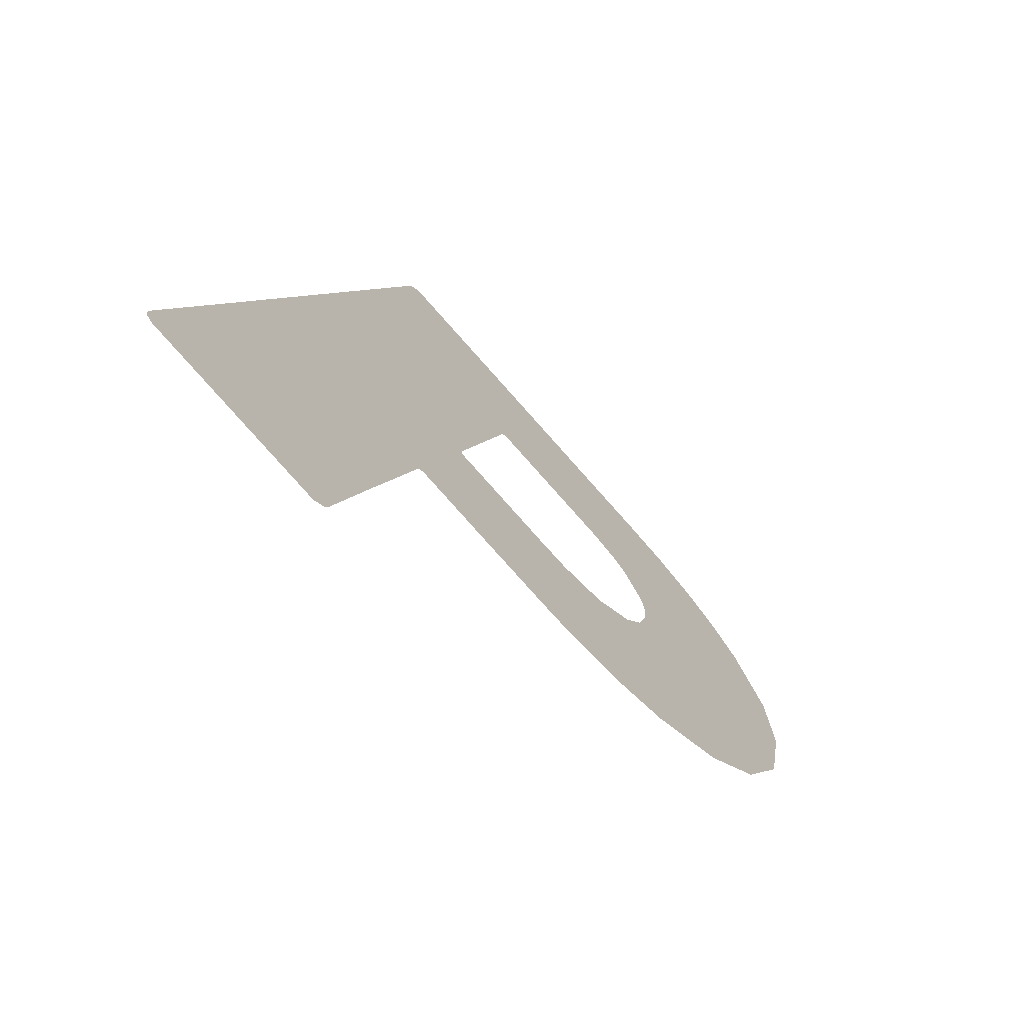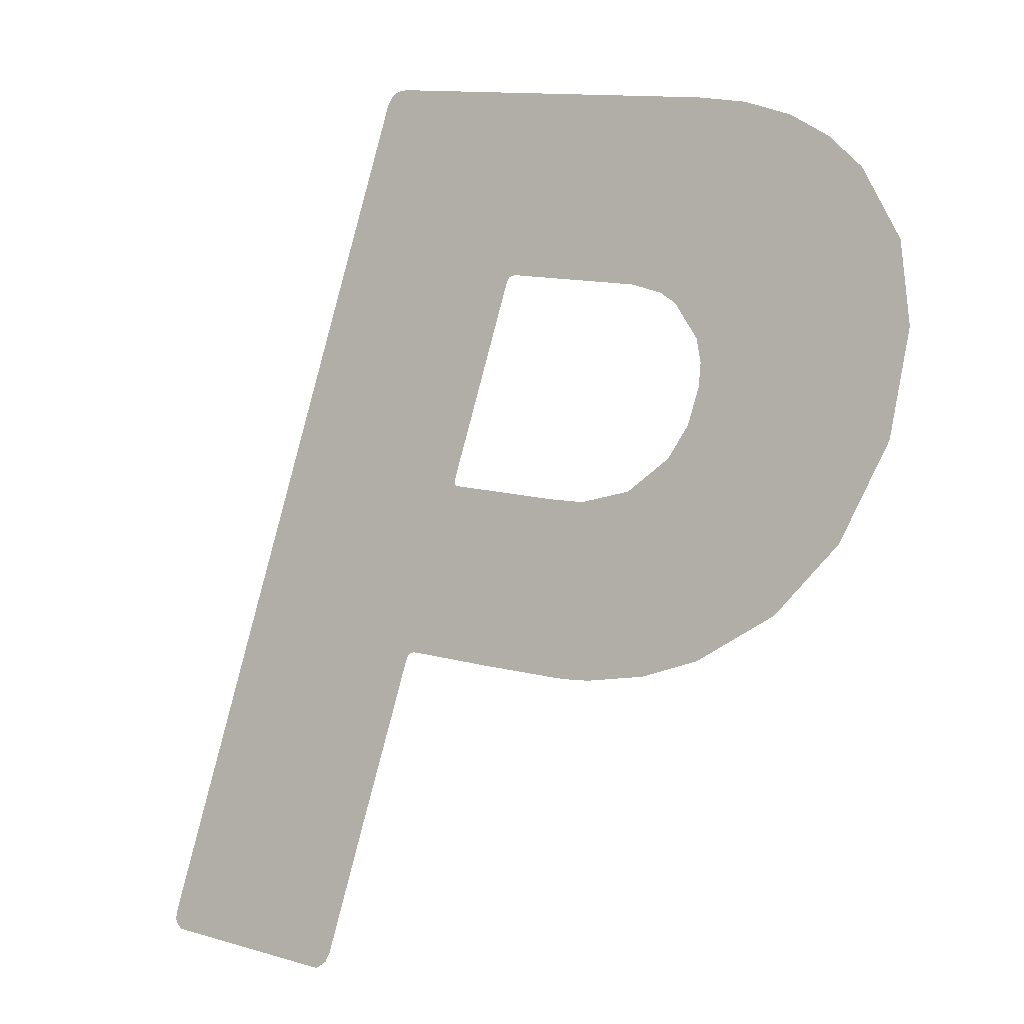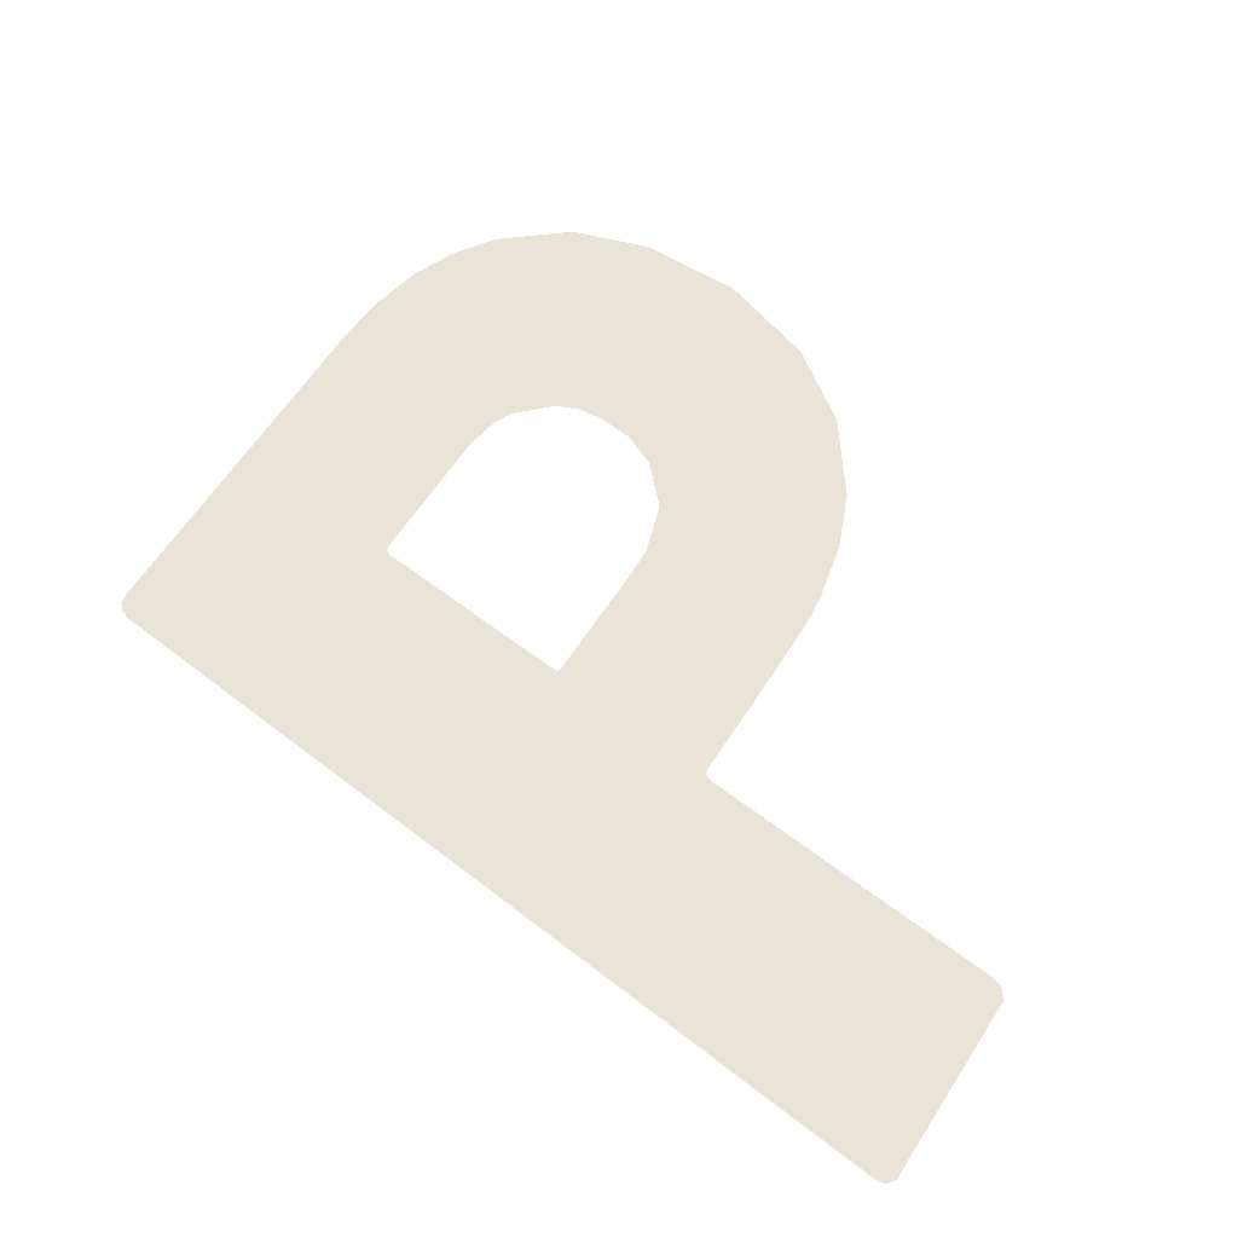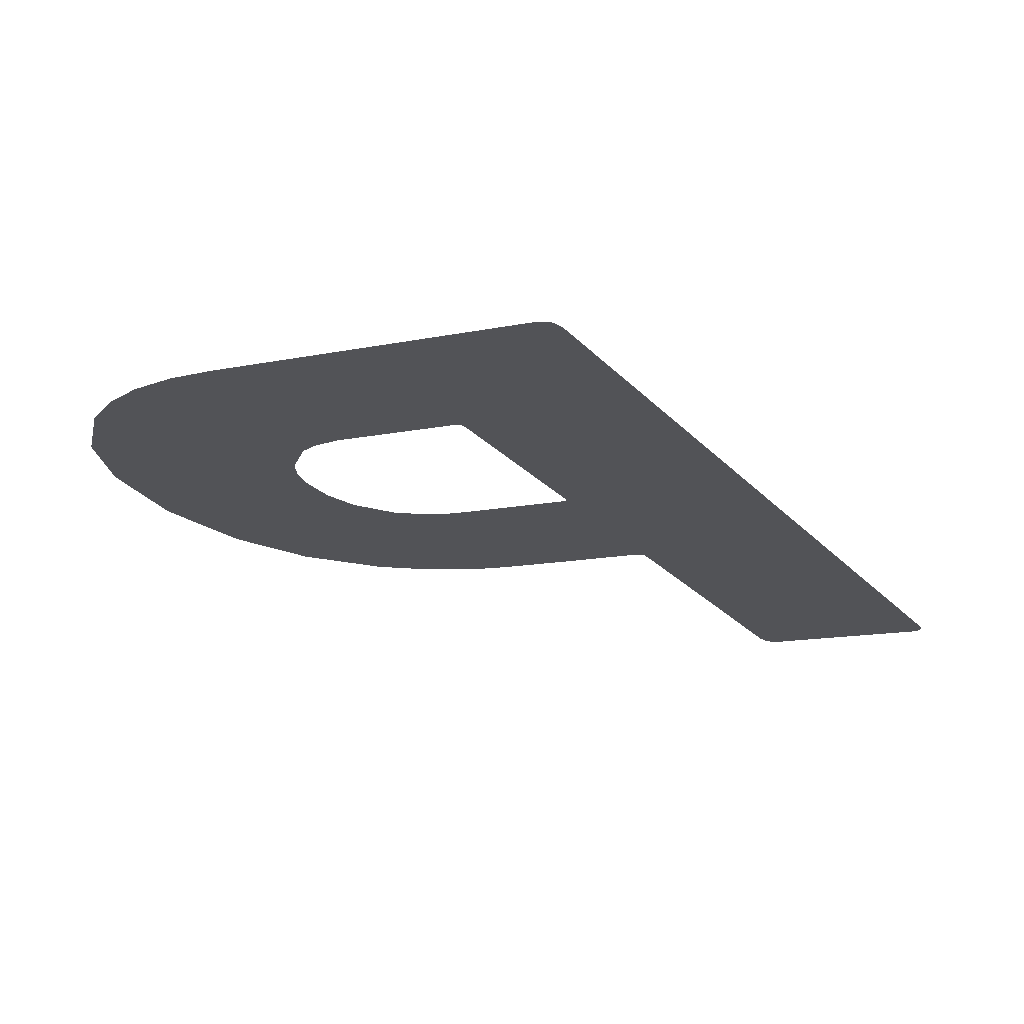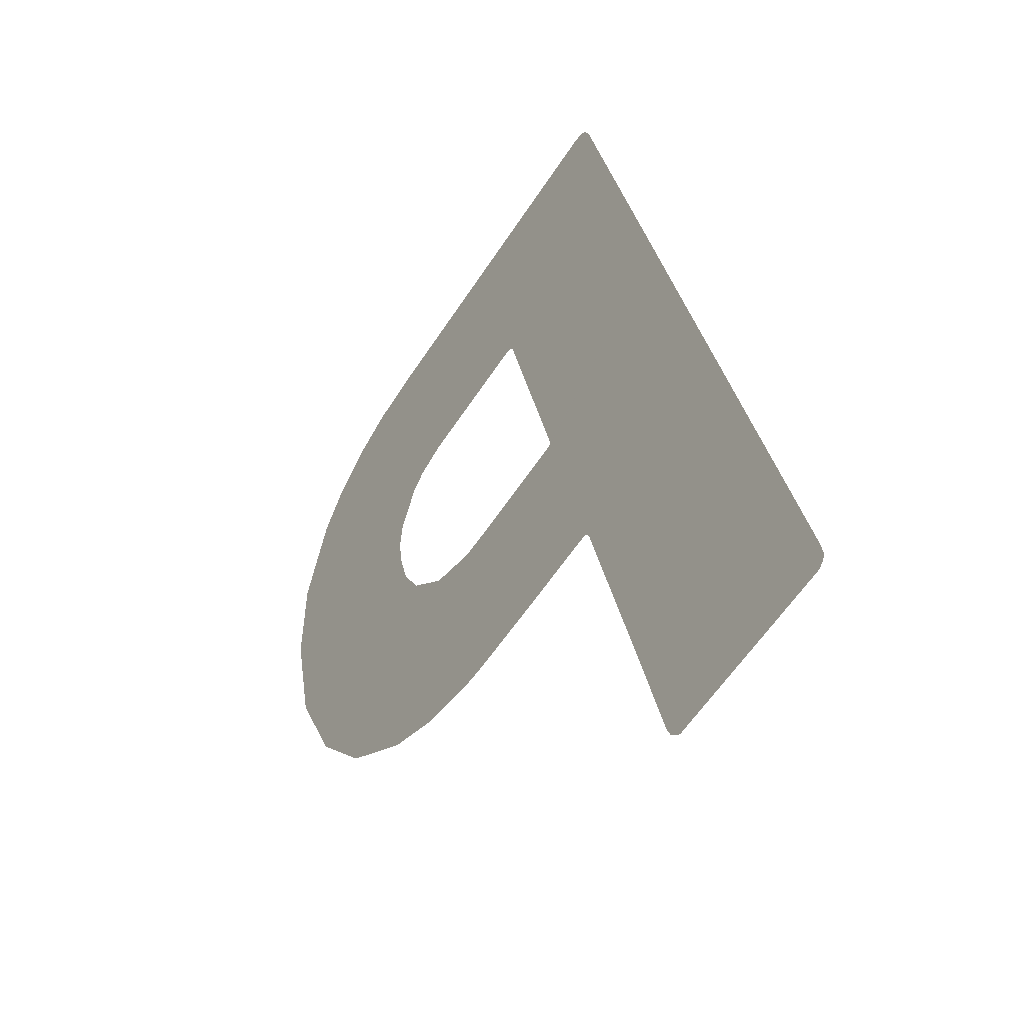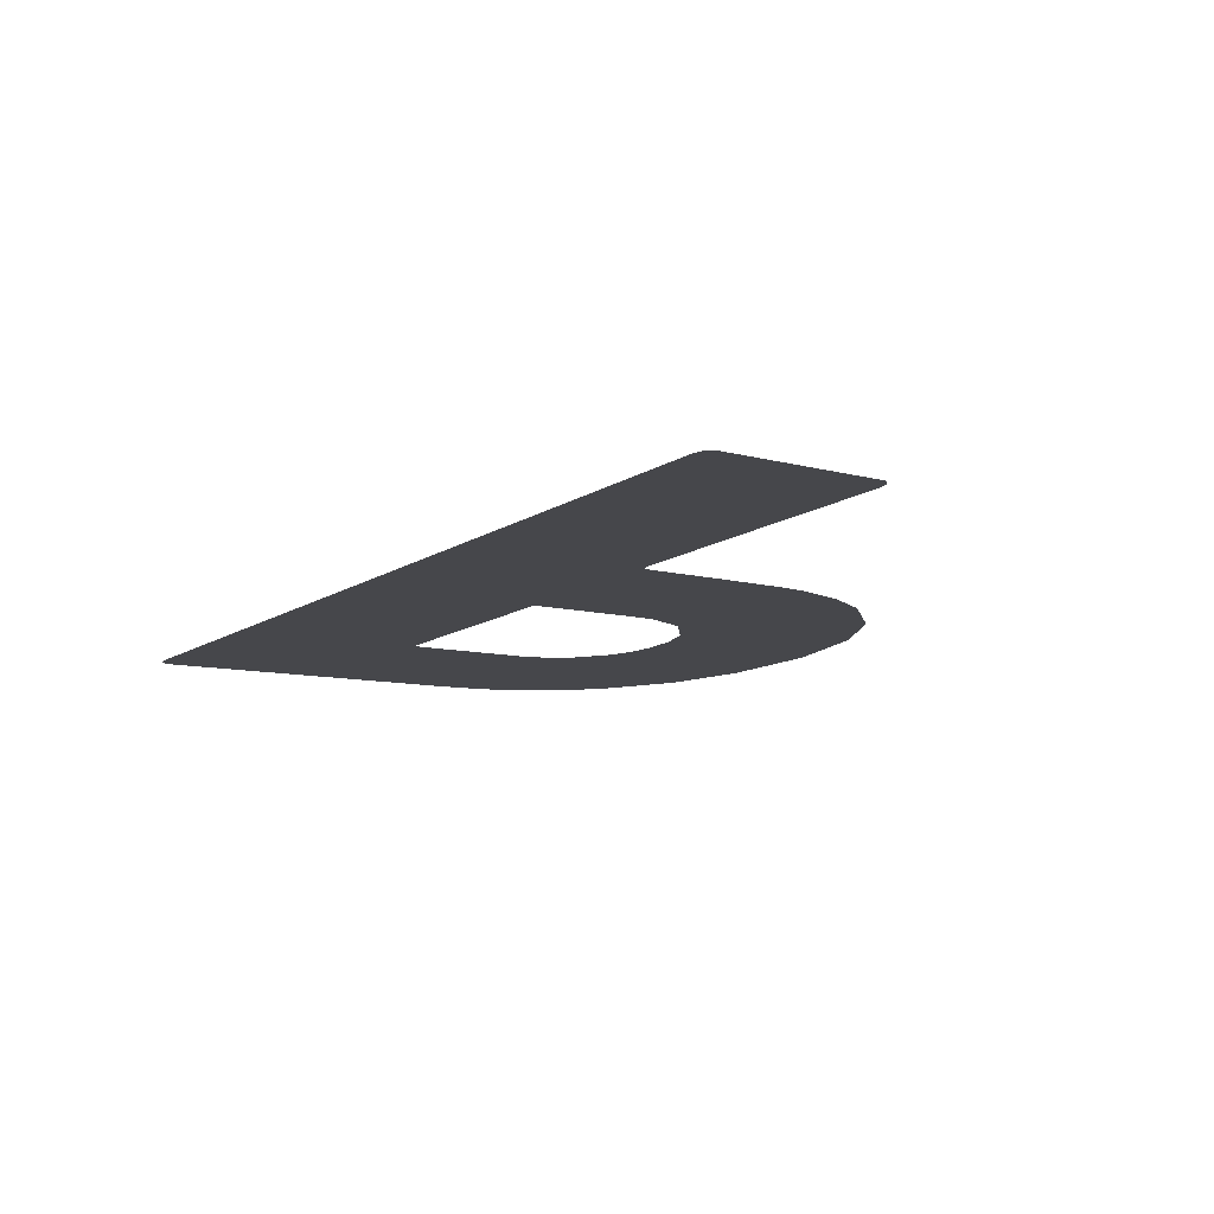
<metadata>
{"format":"obj","ext":"obj","renderer":"f3d","projection":"perspective","resolution":1024,"background":"white","views":[{"elev":-69.8,"azim":-51.8,"up":"+Y"},{"elev":-6.6,"azim":29.4,"up":"+Y"},{"elev":55.0,"azim":-67.9,"up":"+Z"},{"elev":-24.3,"azim":-165.7,"up":"+Z"},{"elev":-45.6,"azim":-127.9,"up":"+Y"},{"elev":-14.0,"azim":-52.8,"up":"+Z"}]}
</metadata>
<code>
v -0.09631 0.04103 0.01919
v -0.09631 0.04103 0.01919
v -0.09631 0.04103 0.01919
v -0.09631 0.04103 0.01919
v -0.09631 0.04104 0.01918
v -0.09631 0.04104 0.01918
v -0.09756 0.04176 0.01908
v -0.09756 0.04176 0.01908
v -0.09756 0.04176 0.01908
v -0.09756 0.04176 0.01908
v -0.09756 0.04176 0.01908
v -0.09756 0.04176 0.01908
v -0.09756 0.04176 0.01908
v -0.09631 0.04105 0.01918
v -0.09631 0.04105 0.01918
v -0.09693 0.04377 0.0191
v -0.09693 0.04377 0.0191
v -0.09588 0.04242 0.0192
v -0.09588 0.04242 0.0192
v -0.09588 0.04242 0.0192
v -0.09588 0.04242 0.0192
v -0.09588 0.04242 0.0192
v -0.09692 0.04378 0.0191
v -0.09692 0.04378 0.0191
v -0.09692 0.04378 0.0191
v -0.09692 0.04378 0.0191
v -0.09586 0.04243 0.0192
v -0.09586 0.04243 0.0192
v -0.09586 0.04243 0.0192
v -0.09586 0.04243 0.0192
v -0.09459 0.04209 0.0193
v -0.09459 0.04209 0.0193
v -0.09459 0.04209 0.0193
v -0.09459 0.04209 0.0193
v -0.09443 0.04184 0.01932
v -0.09443 0.04184 0.01932
v -0.09443 0.04184 0.01932
v -0.09443 0.04184 0.01932
v -0.09326 0.0428 0.0194
v -0.09326 0.0428 0.0194
v -0.09326 0.0428 0.0194
v -0.09735 0.0378 0.01915
v -0.09735 0.0378 0.01915
v -0.09735 0.0378 0.01915
v -0.09735 0.0378 0.01915
v -0.09732 0.03785 0.01915
v -0.09732 0.03785 0.01915
v -0.09732 0.03785 0.01915
v -0.09871 0.03812 0.01904
v -0.09871 0.03812 0.01904
v -0.09871 0.03812 0.01904
v -0.0986 0.03845 0.01904
v -0.0986 0.03845 0.01904
v -0.0986 0.03845 0.01904
v -0.0986 0.03845 0.01904
v -0.09729 0.03796 0.01915
v -0.09729 0.03796 0.01915
v -0.09726 0.03806 0.01915
v -0.09726 0.03806 0.01915
v -0.09726 0.03806 0.01915
v -0.0985 0.03879 0.01905
v -0.0985 0.03879 0.01905
v -0.0985 0.03879 0.01905
v -0.09715 0.0384 0.01916
v -0.09715 0.0384 0.01916
v -0.09715 0.0384 0.01916
v -0.09839 0.03912 0.01905
v -0.09839 0.03912 0.01905
v -0.09839 0.03912 0.01905
v -0.09704 0.03875 0.01916
v -0.09704 0.03875 0.01916
v -0.09704 0.03875 0.01916
v -0.09829 0.03945 0.01905
v -0.09829 0.03945 0.01905
v -0.09829 0.03945 0.01905
v -0.09693 0.03912 0.01916
v -0.09693 0.03912 0.01916
v -0.09693 0.03912 0.01916
v -0.09818 0.03978 0.01906
v -0.09818 0.03978 0.01906
v -0.09818 0.03978 0.01906
v -0.09681 0.03949 0.01917
v -0.09681 0.03949 0.01917
v -0.09681 0.03949 0.01917
v -0.09808 0.04011 0.01906
v -0.09808 0.04011 0.01906
v -0.09808 0.04011 0.01906
v -0.09676 0.03966 0.01917
v -0.09676 0.03966 0.01917
v -0.09676 0.03966 0.01917
v -0.09797 0.04044 0.01906
v -0.09797 0.04044 0.01906
v -0.09797 0.04044 0.01906
v -0.0967 0.03984 0.01917
v -0.0967 0.03984 0.01917
v -0.0967 0.03984 0.01917
v -0.09787 0.04077 0.01907
v -0.09787 0.04077 0.01907
v -0.09787 0.04077 0.01907
v -0.09668 0.03988 0.01917
v -0.09668 0.03988 0.01917
v -0.09668 0.03988 0.01917
v -0.09777 0.0411 0.01907
v -0.09777 0.0411 0.01907
v -0.09777 0.0411 0.01907
v -0.09667 0.0399 0.01917
v -0.09667 0.0399 0.01917
v -0.09667 0.0399 0.01917
v -0.09667 0.0399 0.01917
v -0.09667 0.0399 0.01917
v -0.09766 0.04144 0.01907
v -0.09766 0.04144 0.01907
v -0.09529 0.04084 0.01927
v -0.09529 0.04084 0.01927
v -0.09529 0.04084 0.01927
v -0.09529 0.04084 0.01927
v -0.09483 0.03969 0.01932
v -0.09483 0.03969 0.01932
v -0.09483 0.03969 0.01932
v -0.09494 0.04089 0.01929
v -0.09494 0.04089 0.01929
v -0.09494 0.04089 0.01929
v -0.09444 0.03977 0.01935
v -0.09444 0.03977 0.01935
v -0.09444 0.03977 0.01935
v -0.09464 0.04108 0.01932
v -0.09464 0.04108 0.01932
v -0.09464 0.04108 0.01932
v -0.09388 0.04004 0.01939
v -0.09388 0.04004 0.01939
v -0.09388 0.04004 0.01939
v -0.0945 0.04129 0.01932
v -0.0945 0.04129 0.01932
v -0.0945 0.04129 0.01932
v -0.09344 0.04046 0.01942
v -0.09344 0.04046 0.01942
v -0.09344 0.04046 0.01942
v -0.09442 0.04152 0.01933
v -0.09442 0.04152 0.01933
v -0.09442 0.04152 0.01933
v -0.09309 0.04107 0.01944
v -0.09309 0.04107 0.01944
v -0.09309 0.04107 0.01944
v -0.0944 0.04168 0.01932
v -0.0944 0.04168 0.01932
v -0.0944 0.04168 0.01932
v -0.09295 0.04176 0.01944
v -0.09295 0.04176 0.01944
v -0.09295 0.04176 0.01944
v -0.093 0.04231 0.01943
v -0.093 0.04231 0.01943
v -0.09724 0.04276 0.01909
v -0.09724 0.04276 0.01909
v -0.09724 0.04276 0.01909
v -0.09724 0.04276 0.01909
v -0.0959 0.04238 0.0192
v -0.0959 0.04238 0.0192
v -0.0959 0.04238 0.0192
v -0.09715 0.04306 0.01909
v -0.09715 0.04306 0.01909
v -0.09715 0.04306 0.01909
v -0.0959 0.04239 0.0192
v -0.0959 0.04239 0.0192
v -0.0959 0.04239 0.0192
v -0.09705 0.04336 0.01909
v -0.09705 0.04336 0.01909
v -0.09705 0.04336 0.01909
v -0.09699 0.04356 0.01909
v -0.09699 0.04356 0.01909
v -0.09867 0.03798 0.01905
v -0.09743 0.03775 0.01915
v -0.09743 0.03775 0.01915
v -0.09871 0.03802 0.01904
v -0.09871 0.03802 0.01904
v -0.09871 0.03802 0.01904
v -0.09872 0.03805 0.01904
v -0.09872 0.03805 0.01904
v -0.09664 0.0399 0.01918
v -0.09664 0.0399 0.01918
v -0.09664 0.0399 0.01918
v -0.09629 0.04102 0.01919
v -0.09629 0.04102 0.01919
v -0.09629 0.04102 0.01919
v -0.0966 0.0399 0.01918
v -0.0966 0.0399 0.01918
v -0.0966 0.0399 0.01918
v -0.0966 0.0399 0.01918
v -0.09626 0.04101 0.01919
v -0.09626 0.04101 0.01919
v -0.09348 0.04303 0.01938
v -0.09348 0.04303 0.01938
v -0.09375 0.04321 0.01935
v -0.09375 0.04321 0.01935
v -0.09375 0.04321 0.01935
v -0.0947 0.04217 0.01929
v -0.0947 0.04217 0.01929
v -0.0947 0.04217 0.01929
v -0.09407 0.04335 0.01933
v -0.09407 0.04335 0.01933
v -0.09407 0.04335 0.01933
v -0.09491 0.04225 0.01928
v -0.09491 0.04225 0.01928
v -0.09491 0.04225 0.01928
v -0.09441 0.04343 0.0193
v -0.09441 0.04343 0.0193
v -0.09441 0.04343 0.0193
v -0.09582 0.04242 0.0192
v -0.09582 0.04242 0.0192
v -0.09582 0.04242 0.0192
v -0.09676 0.04387 0.01911
v -0.09676 0.04387 0.01911
v -0.09676 0.04387 0.01911
v -0.09684 0.04387 0.0191
v -0.09684 0.04387 0.0191
v -0.09684 0.04387 0.0191
v -0.09688 0.04384 0.0191
v -0.0963 0.04108 0.01918
v -0.0963 0.04108 0.01918
v -0.0962 0.04143 0.01919
v -0.0962 0.04143 0.01919
v -0.0962 0.04143 0.01919
v -0.09745 0.04209 0.01908
v -0.09745 0.04209 0.01908
v -0.09745 0.04209 0.01908
v -0.09609 0.04178 0.01919
v -0.09609 0.04178 0.01919
v -0.09609 0.04178 0.01919
v -0.09599 0.04208 0.01919
v -0.09599 0.04208 0.01919
v -0.09603 0.04097 0.01921
v -0.09603 0.04097 0.01921
v -0.09603 0.04097 0.01921
v -0.09605 0.03979 0.01922
v -0.09605 0.03979 0.01922
v -0.09605 0.03979 0.01922
v -0.09578 0.04092 0.01923
v -0.09578 0.04092 0.01923
v -0.09578 0.04092 0.01923
v -0.09548 0.0397 0.01927
v -0.09548 0.0397 0.01927
v -0.09548 0.0397 0.01927
v -0.09555 0.04088 0.01925
v -0.09555 0.04088 0.01925
v -0.09555 0.04088 0.01925
v -0.09536 0.03968 0.01928
v -0.09536 0.03968 0.01928
v -0.09536 0.03968 0.01928
v -0.09524 0.03967 0.01929
v -0.09524 0.03967 0.01929
f 1 5 12
f 13 6 14
f 17 21 23
f 26 18 30
f 34 38 40
f 42 46 50
f 51 48 52
f 47 57 53
f 55 56 58
f 54 59 61
f 62 60 66
f 63 64 67
f 68 65 71
f 69 72 73
f 74 70 78
f 75 77 79
f 81 76 84
f 80 82 87
f 86 83 90
f 85 89 92
f 93 88 96
f 91 94 97
f 98 95 100
f 99 102 103
f 105 101 110
f 104 109 111
f 112 107 11
f 115 119 120
f 121 118 124
f 122 125 126
f 127 123 129
f 128 130 133
f 132 131 135
f 134 136 138
f 140 137 141
f 139 142 144
f 146 143 149
f 145 148 37
f 36 147 151
f 35 150 41
f 153 157 160
f 159 156 164
f 161 163 165
f 166 162 19
f 167 20 168
f 169 22 16
f 170 171 174
f 175 172 44
f 173 45 177
f 176 43 49
f 7 106 3
f 2 108 180
f 4 179 183
f 181 178 184
f 182 187 189
f 39 191 33
f 32 190 192
f 31 193 196
f 195 194 200
f 197 198 201
f 202 199 205
f 203 206 207
f 208 204 210
f 209 211 29
f 28 212 215
f 27 214 25
f 24 213 216
f 15 217 8
f 9 218 220
f 10 219 223
f 222 221 225
f 224 226 154
f 152 227 228
f 155 229 158
f 188 185 230
f 231 186 233
f 232 234 238
f 236 235 240
f 237 241 242
f 243 239 245
f 244 246 113
f 114 247 248
f 116 249 117

</code>
